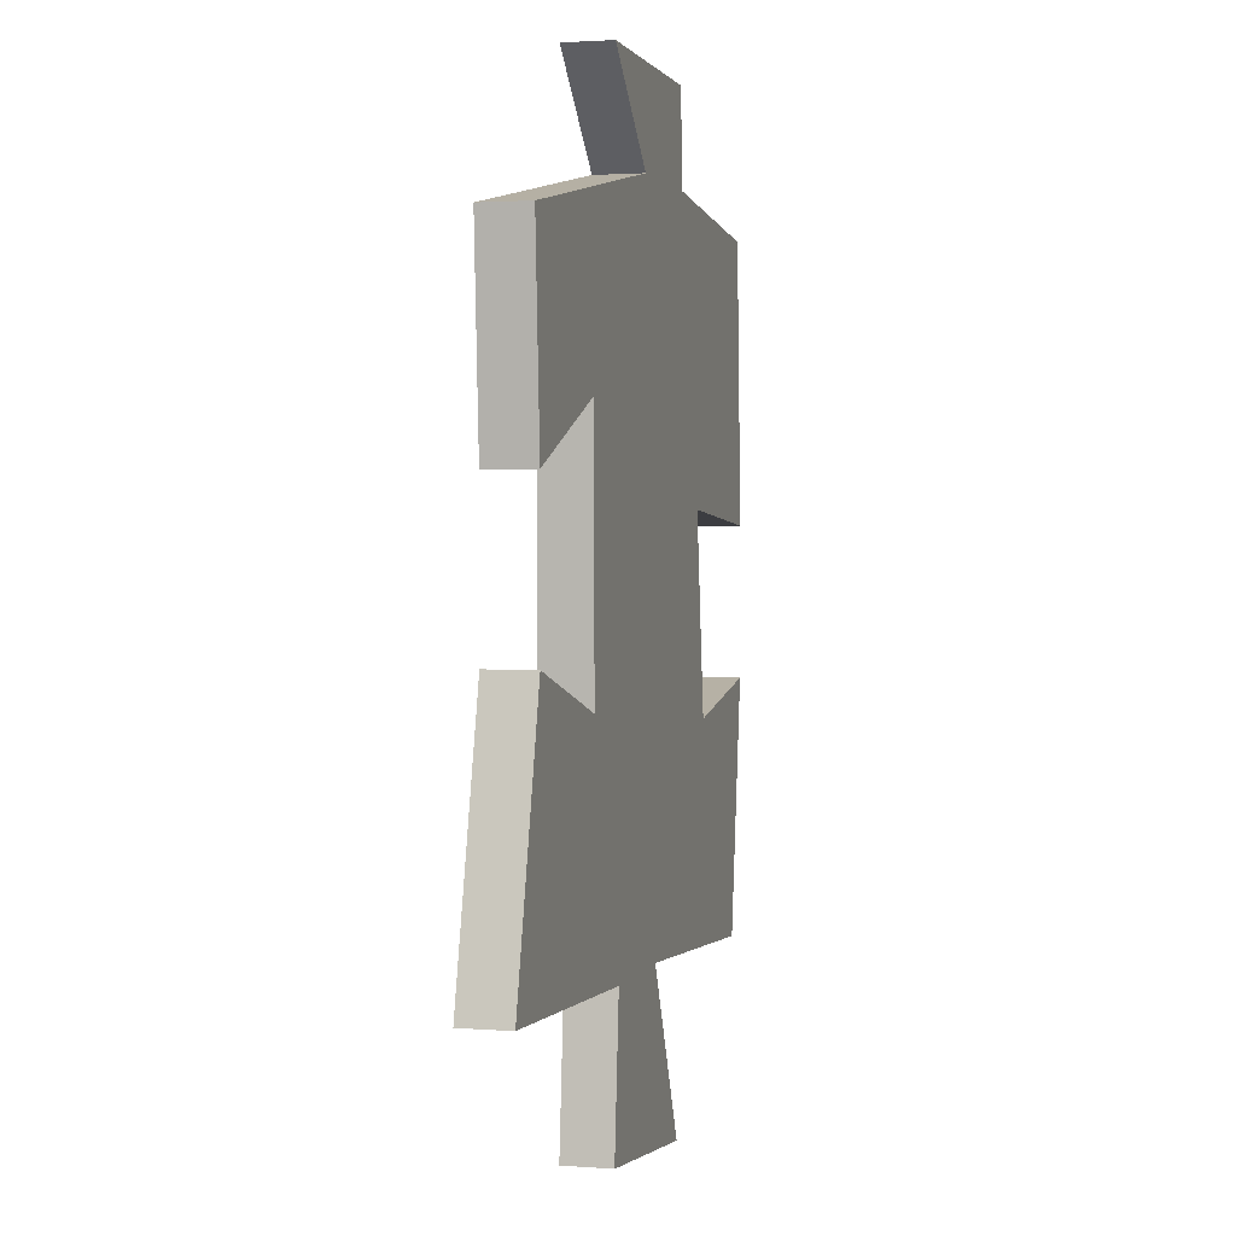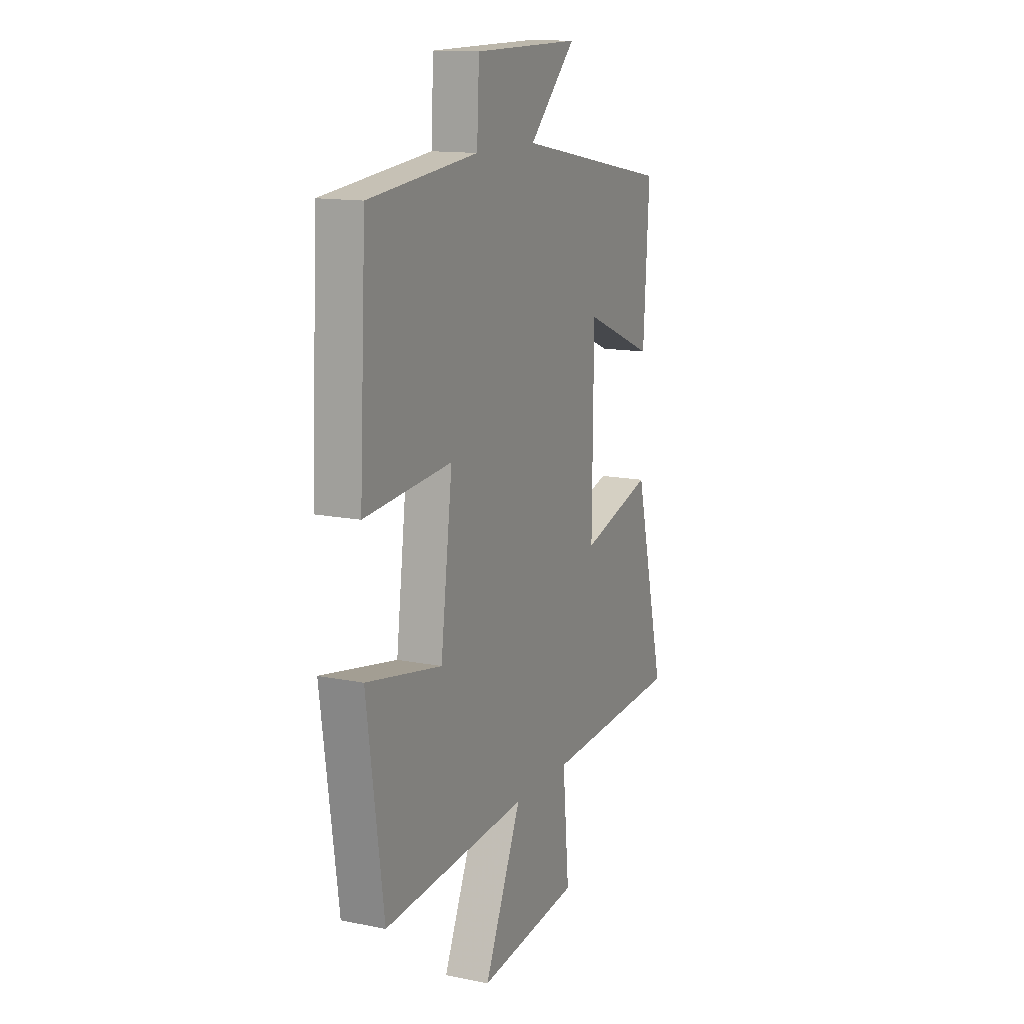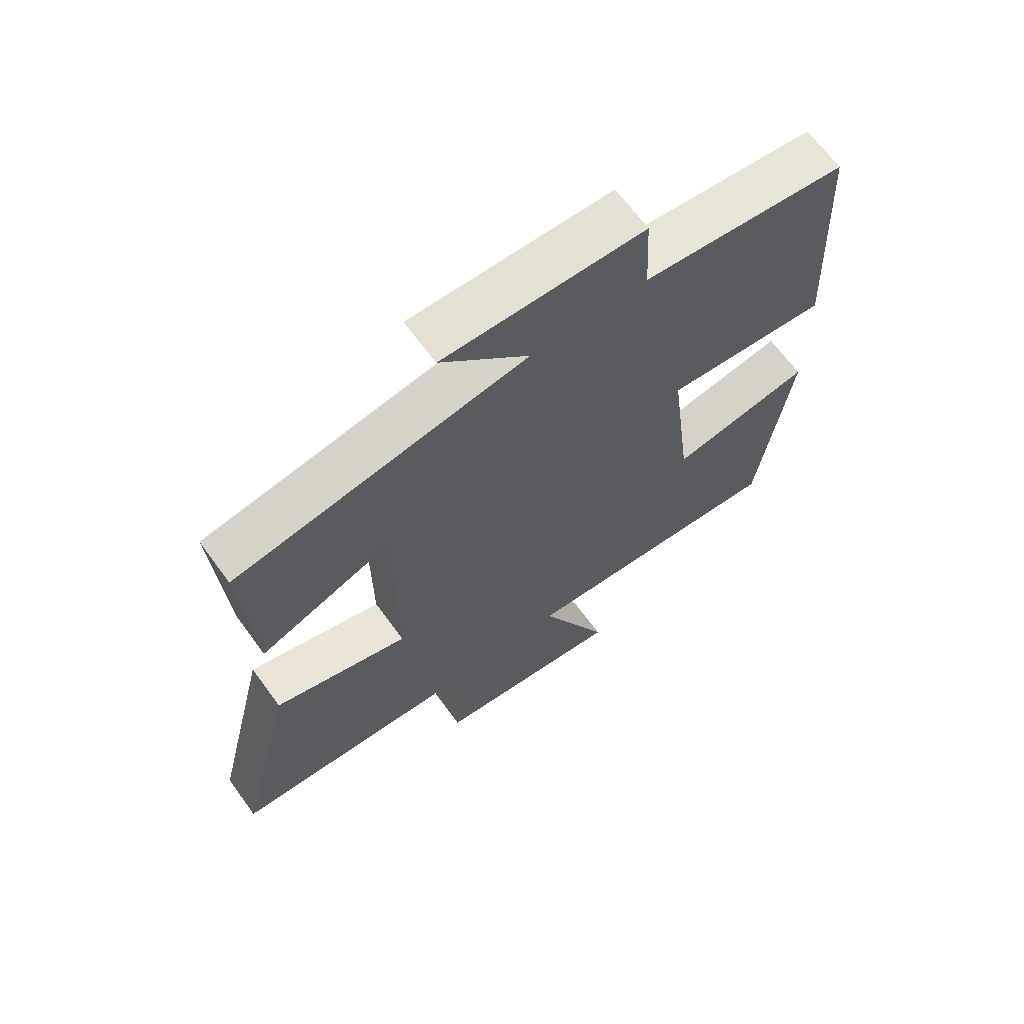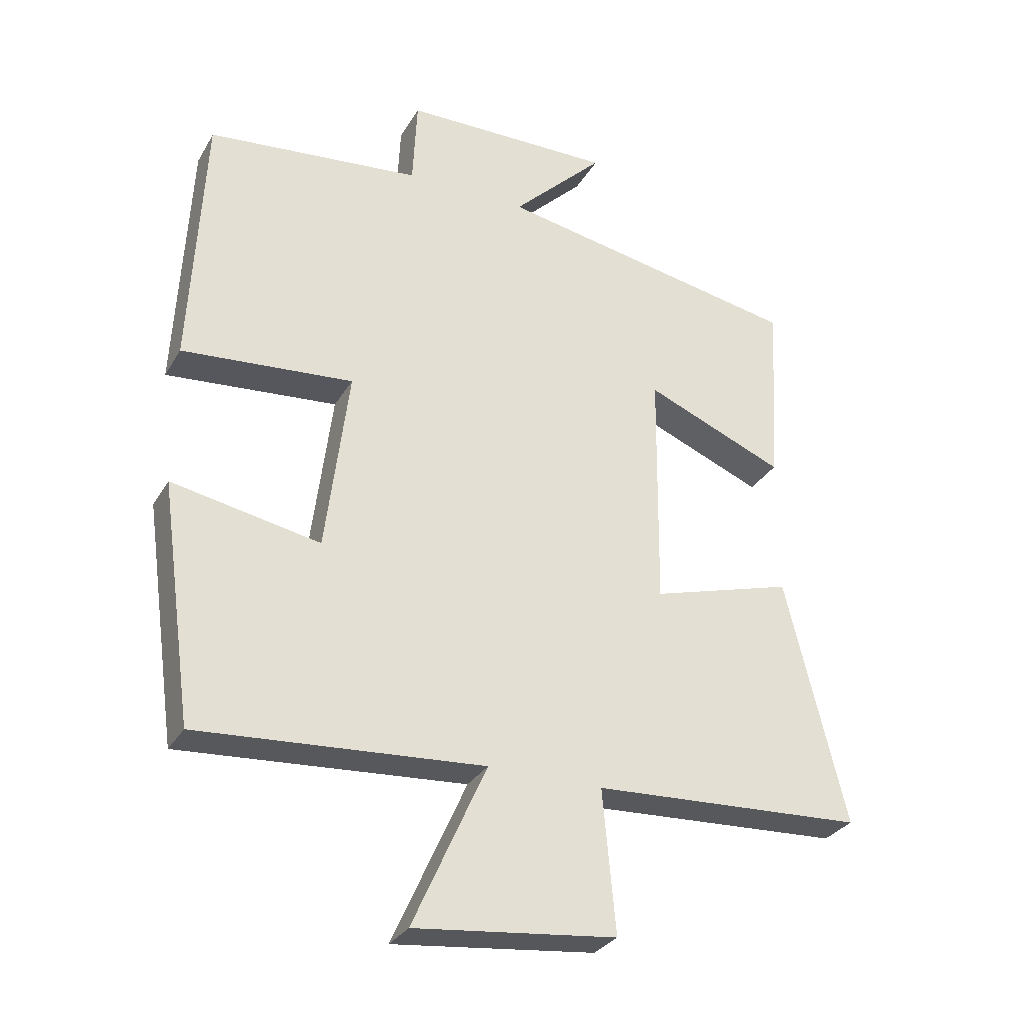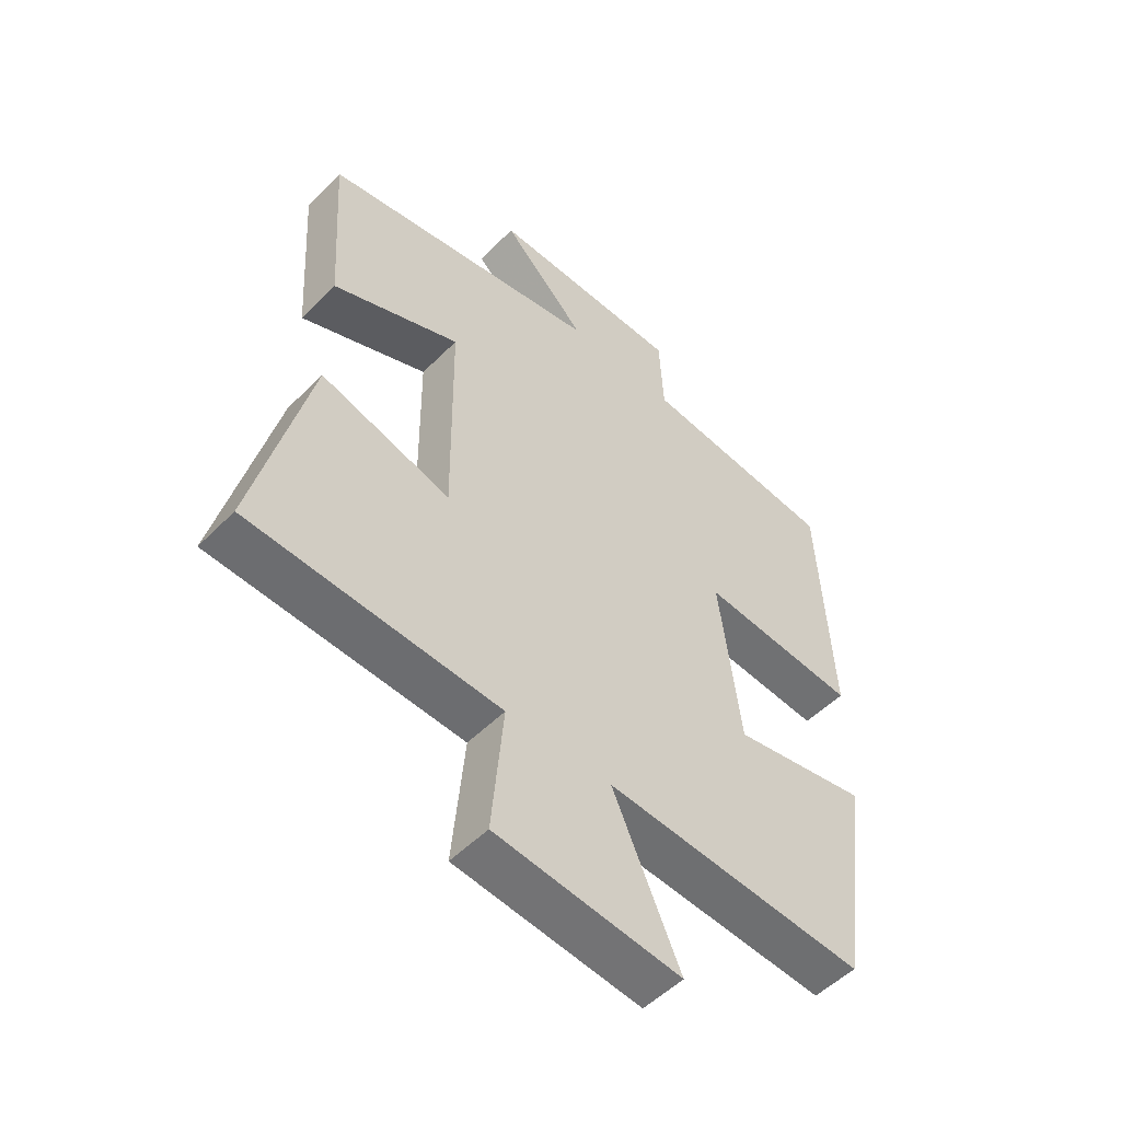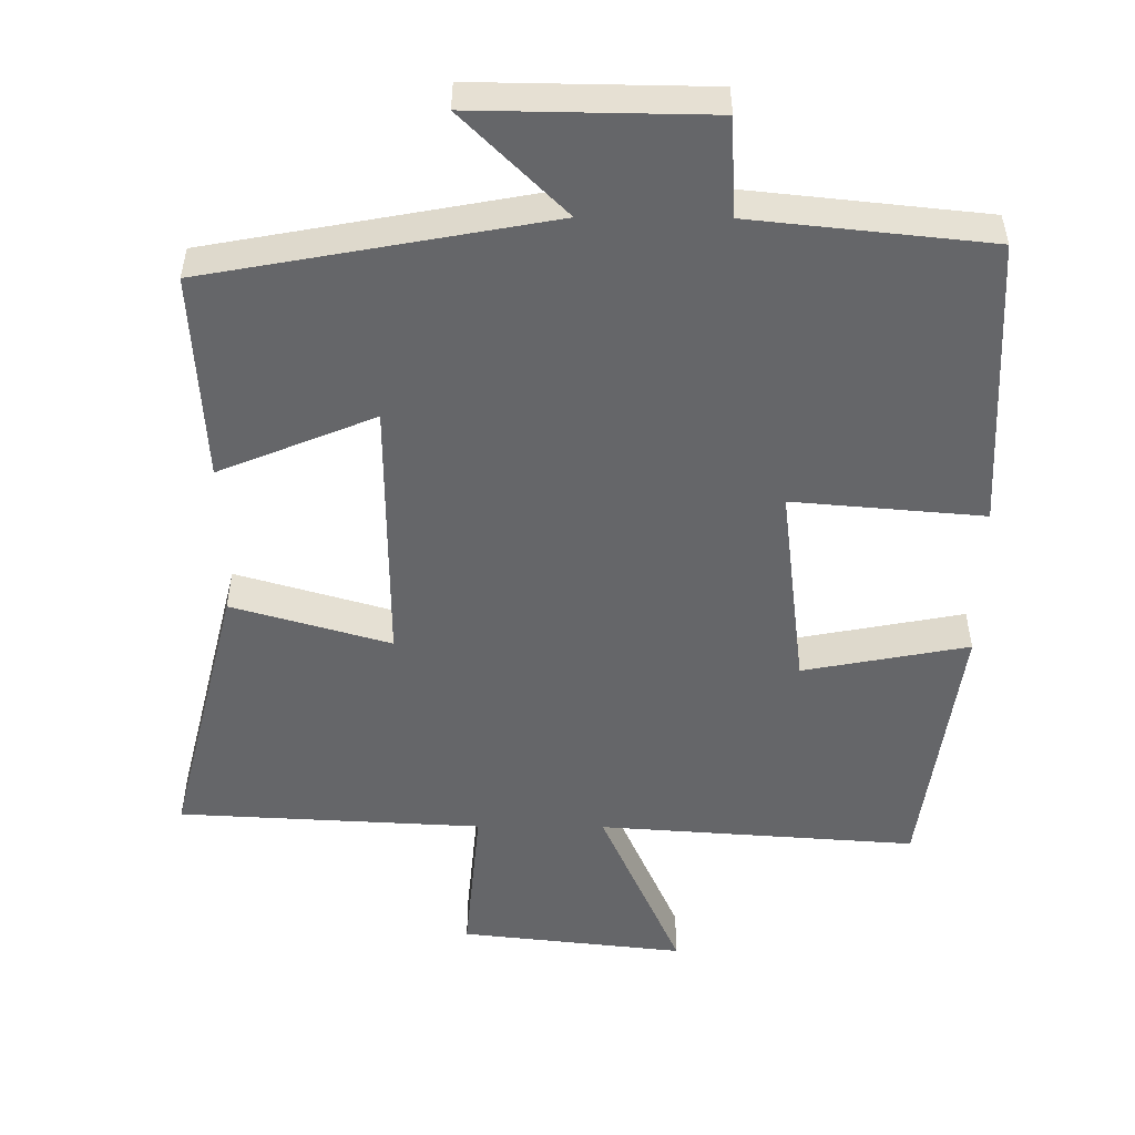
<metadata>
{"format":"obj","ext":"obj","renderer":"f3d","projection":"perspective","resolution":1024,"background":"white","views":[{"elev":2.0,"azim":-74.8,"up":"+Z"},{"elev":13.8,"azim":114.4,"up":"+Z"},{"elev":66.1,"azim":-36.1,"up":"+Z"},{"elev":-30.2,"azim":154.7,"up":"+Z"},{"elev":-52.3,"azim":-43.0,"up":"+Z"},{"elev":-51.9,"azim":-0.4,"up":"+Y"}]}
</metadata>
<code>
v -0.518 0.07 0.412
v -0.043 0.07 0.5
v -0.186 0.07 0.641
v 0.14 0.07 0.637
v 0.147 0.07 0.5
v 0.479 0.07 0.466
v 0.5 0.07 0.059
v 0.234 0.07 0.081
v 0.27 0.07 -0.205
v 0.5 0.07 -0.161
v 0.449 0.07 -0.53
v 0.007 0.07 -0.5
v 0.121 0.07 -0.754
v -0.191 0.07 -0.72
v -0.171 0.07 -0.5
v -0.593 0.07 -0.479
v -0.5 0.07 -0.098
v -0.28 0.07 -0.161
v -0.284 0.07 0.211
v -0.5 0.07 0.122
v -0.518 0 0.412
v -0.043 0 0.5
v -0.186 0 0.641
v 0.14 0 0.637
v 0.147 0 0.5
v 0.479 0 0.466
v 0.5 0 0.059
v 0.234 0 0.081
v 0.27 0 -0.205
v 0.5 0 -0.161
v 0.449 0 -0.53
v 0.007 0 -0.5
v 0.121 0 -0.754
v -0.191 0 -0.72
v -0.171 0 -0.5
v -0.593 0 -0.479
v -0.5 0 -0.098
v -0.28 0 -0.161
v -0.284 0 0.211
v -0.5 0 0.122
f 19 20 1 2
f 18 19 2
f 15 16 17 18
f 15 18 2
f 12 13 14 15
f 12 15 2
f 9 10 11 12
f 8 9 12 2
f 5 6 7 8
f 5 8 2
f 2 3 4 5
f 22 21 40 39
f 22 39 38
f 38 37 36 35
f 22 38 35
f 35 34 33 32
f 22 35 32
f 32 31 30 29
f 22 32 29 28
f 28 27 26 25
f 22 28 25
f 25 24 23 22
f 1 21 22 2
f 2 22 23 3
f 3 23 24 4
f 4 24 25 5
f 5 25 26 6
f 6 26 27 7
f 7 27 28 8
f 8 28 29 9
f 9 29 30 10
f 10 30 31 11
f 11 31 32 12
f 12 32 33 13
f 13 33 34 14
f 14 34 35 15
f 15 35 36 16
f 16 36 37 17
f 17 37 38 18
f 18 38 39 19
f 19 39 40 20
f 20 40 21 1

</code>
